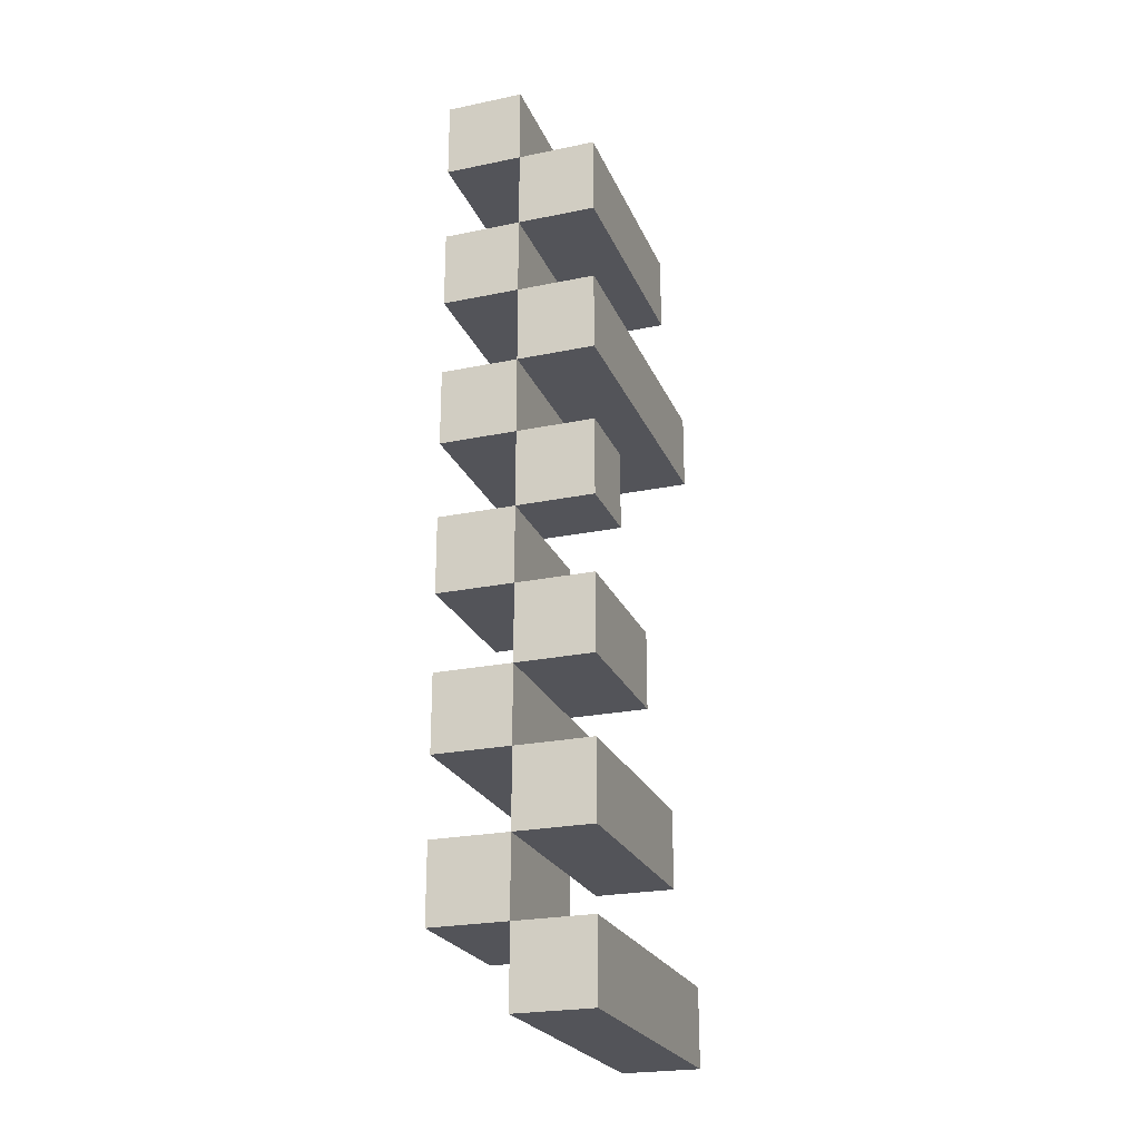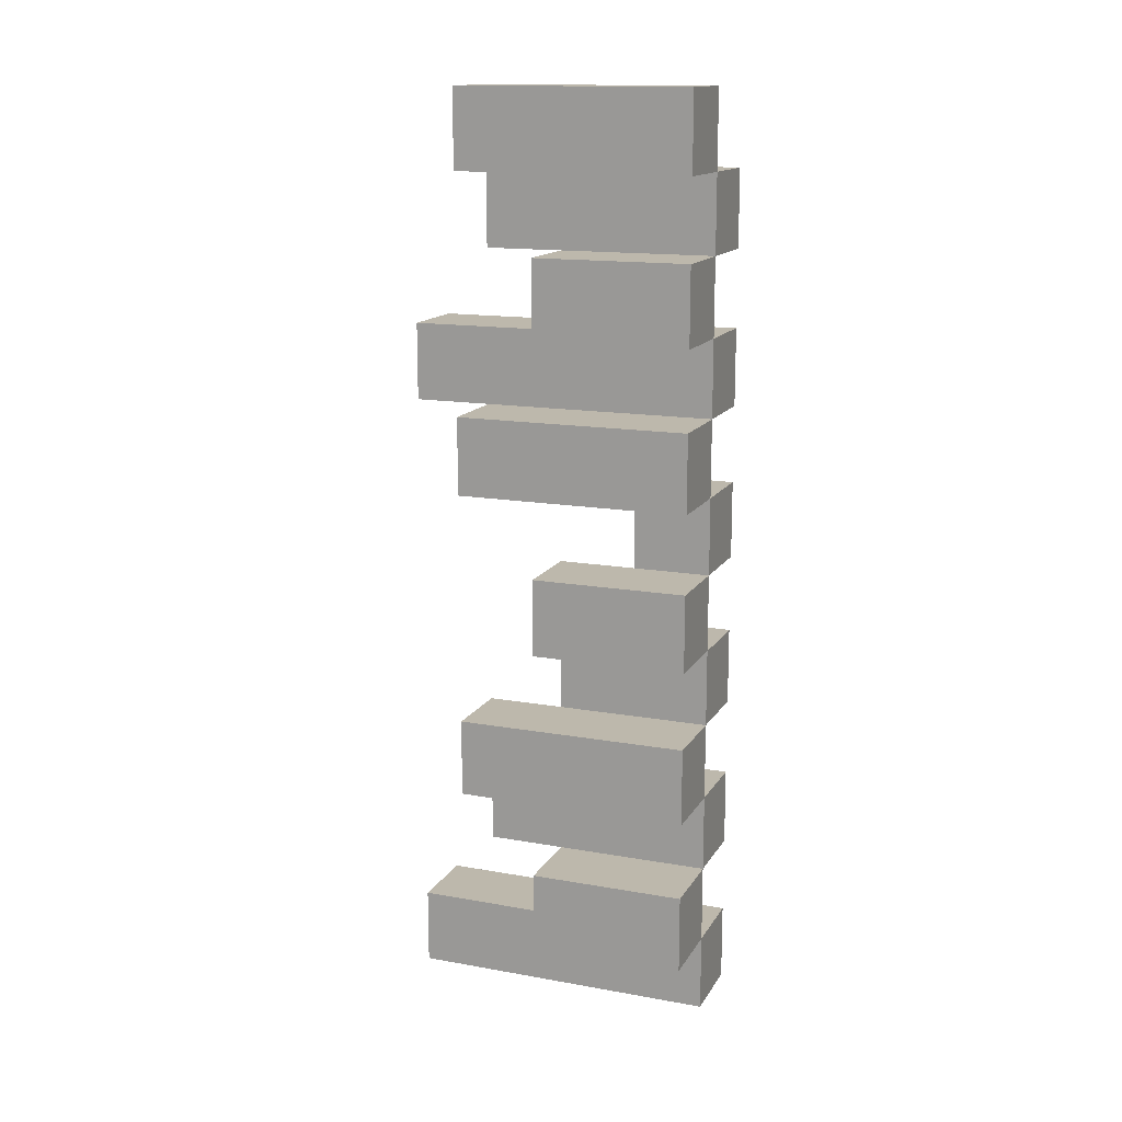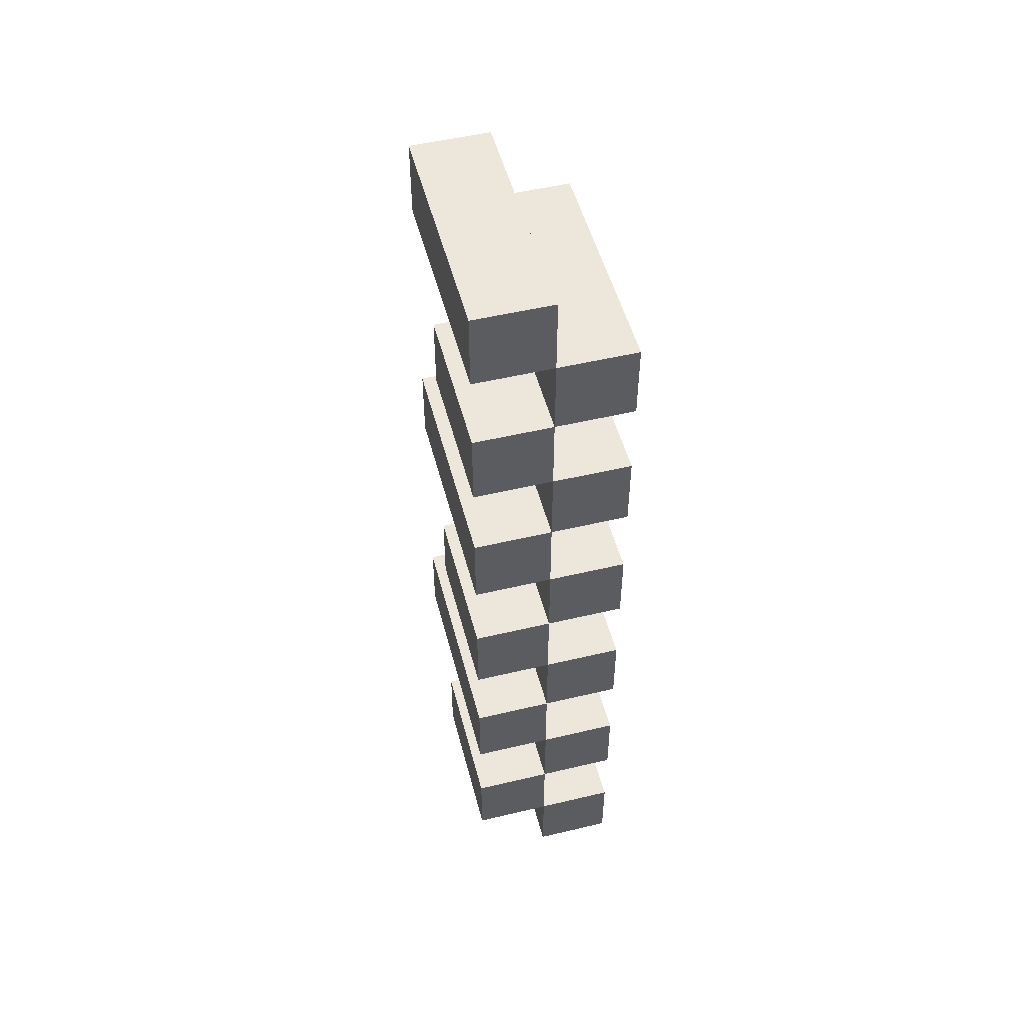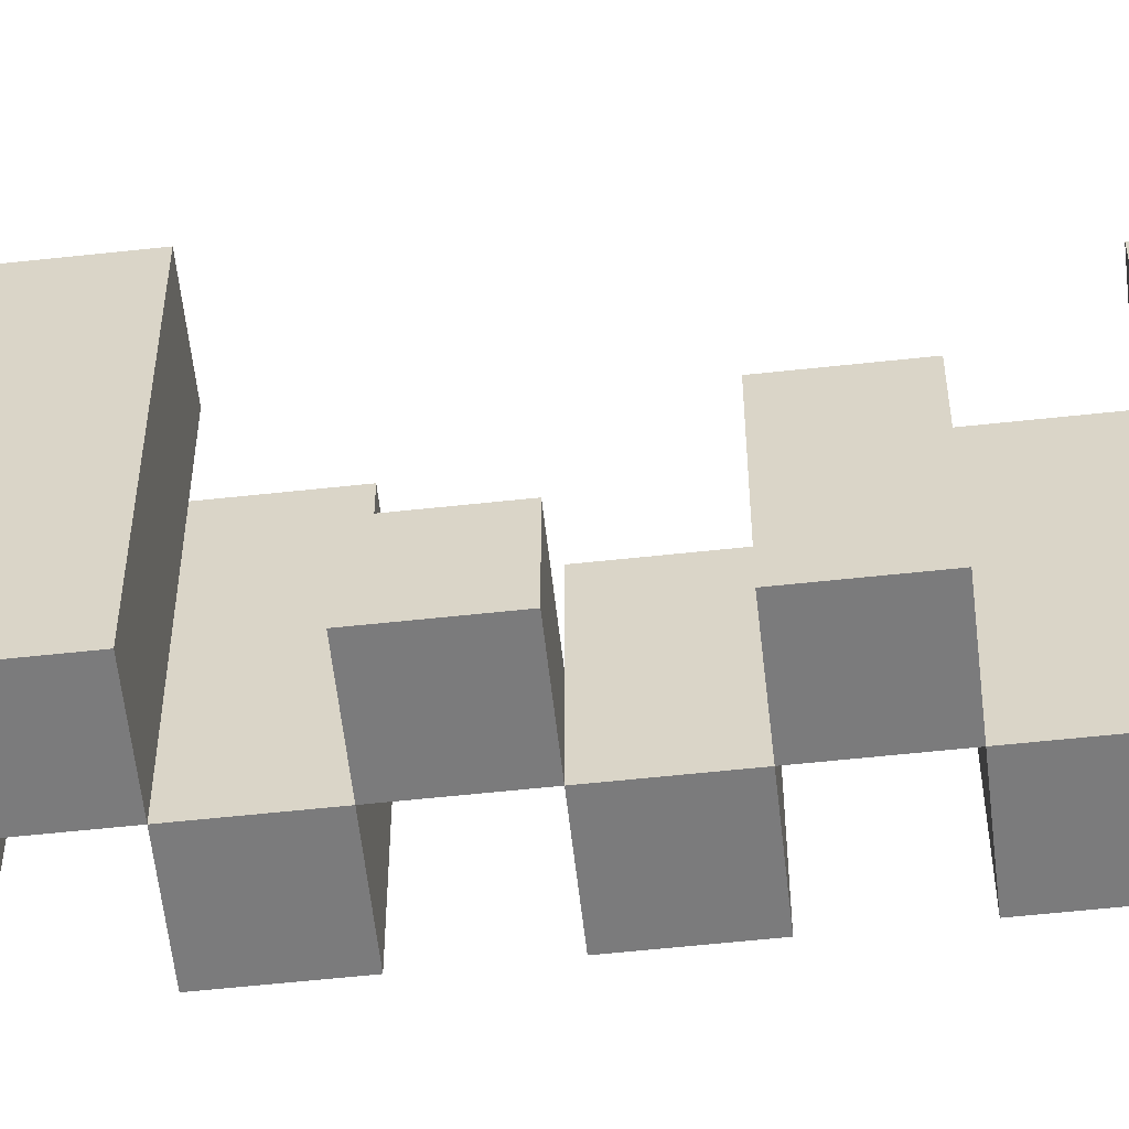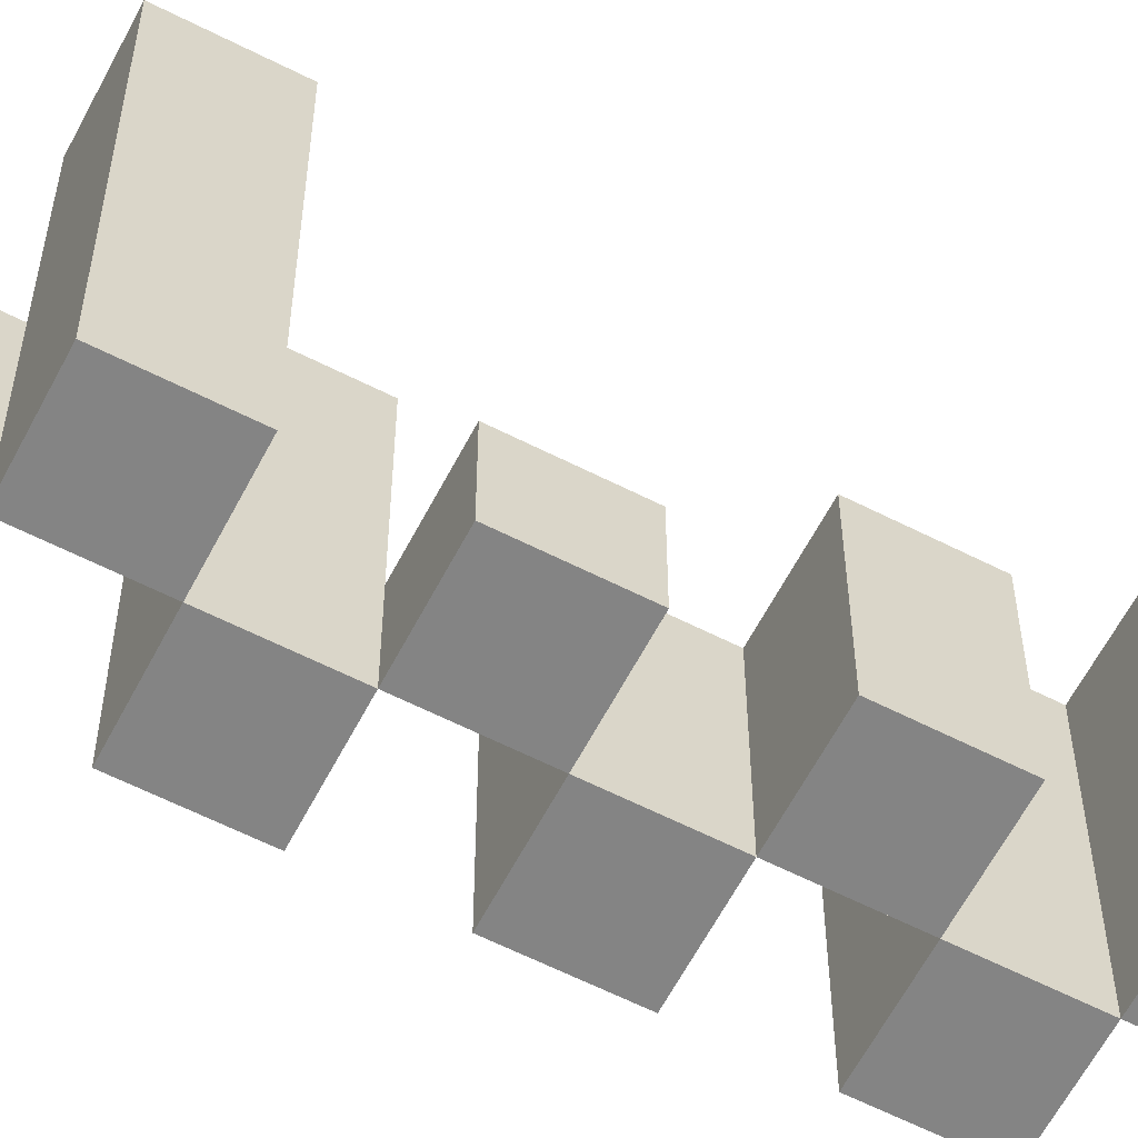
<metadata>
{"format":"obj","ext":"obj","renderer":"f3d","projection":"perspective","resolution":1024,"background":"white","views":[{"elev":-23.9,"azim":19.0,"up":"+Z"},{"elev":14.8,"azim":-69.0,"up":"+Z"},{"elev":51.2,"azim":-14.5,"up":"+Z"},{"elev":-58.4,"azim":96.4,"up":"+Y"},{"elev":-61.3,"azim":62.6,"up":"+Y"}]}
</metadata>
<code>
o
v -3.7 4.1 1.7
v -3.7 4.1 1.6
v -3.7 4.1 1.5
v -3.7 4.1 1.4
v -3.7 4.1 1.3
v -3.7 4.1 1.2
v -3.7 4.1 1.1
v -3.7 4.1 1
v -3.7 4.1 0.9
v -3.7 4.1 0.8
v -3.7 4.1 0.7
v -3.7 4.1 0.6
v -3.7 4.2 1.7
v -3.7 4.2 1.6
v -3.7 4.2 1.1
v -3.7 4.2 1
v -3.7 4.2 0.9
v -3.7 4.2 0.8
v -3.7 4.2 0.7
v -3.7 4.2 0.6
v -3.7 4.3 1.5
v -3.7 4.3 1.4
v -3.7 4.3 1.3
v -3.7 4.3 1.2
v -3.7 4.3 1.1
v -3.7 4.3 1
v -3.7 4.3 0.9
v -3.7 4.3 0.8
v -3.7 4.3 0.7
v -3.7 4.3 0.6
v -3.7 4.4 1.7
v -3.7 4.4 1.6
v -3.7 4.4 1.3
v -3.7 4.4 1.2
v -3.7 4.4 0.9
v -3.7 4.4 0.8
v -3.6 4.1 1.6
v -3.6 4.1 1.5
v -3.6 4.1 1.4
v -3.6 4.1 1.3
v -3.6 4.1 1.2
v -3.6 4.1 1.1
v -3.6 4.1 1
v -3.6 4.1 0.9
v -3.6 4.1 0.8
v -3.6 4.1 0.7
v -3.6 4.1 0.6
v -3.6 4.1 0.5
v -3.6 4.2 1.6
v -3.6 4.2 1.2
v -3.6 4.2 1.1
v -3.6 4.2 1
v -3.6 4.2 0.9
v -3.6 4.2 0.8
v -3.6 4.2 0.7
v -3.6 4.2 0.6
v -3.6 4.3 1.6
v -3.6 4.3 1.5
v -3.6 4.3 1.4
v -3.6 4.3 1.3
v -3.6 4.3 1
v -3.6 4.3 0.9
v -3.6 4.3 0.8
v -3.6 4.3 0.7
v -3.6 4.3 0.6
v -3.6 4.3 0.5
v -3.6 4.4 1.6
v -3.6 4.4 1.5
v -3.6 4.4 1.3
v -3.6 4.4 0.8
v -3.6 4.4 0.7
v -3.6 4.5 1.4
v -3.6 4.5 1.3
v -3.6 4.5 0.6
v -3.6 4.5 0.5
v -3.6 4.1 1.7
v -3.6 4.1 1.6
v -3.6 4.1 1.5
v -3.6 4.1 1.4
v -3.6 4.1 1.3
v -3.6 4.1 1.2
v -3.6 4.1 1.1
v -3.6 4.1 1
v -3.6 4.1 0.9
v -3.6 4.1 0.8
v -3.6 4.1 0.7
v -3.6 4.1 0.6
v -3.6 4.2 1.7
v -3.6 4.2 1.6
v -3.6 4.2 1.2
v -3.6 4.2 1.1
v -3.6 4.2 1
v -3.6 4.2 0.9
v -3.6 4.2 0.8
v -3.6 4.2 0.7
v -3.6 4.2 0.6
v -3.6 4.3 1.6
v -3.6 4.3 1.5
v -3.6 4.3 1.4
v -3.6 4.3 1.3
v -3.6 4.3 1.2
v -3.6 4.3 1.1
v -3.6 4.3 1
v -3.6 4.3 0.9
v -3.6 4.3 0.8
v -3.6 4.3 0.7
v -3.6 4.3 0.6
v -3.6 4.4 1.7
v -3.6 4.4 1.6
v -3.6 4.4 1.3
v -3.6 4.4 1.2
v -3.6 4.4 0.9
v -3.6 4.4 0.8
v -3.5 4.1 1.6
v -3.5 4.1 1.5
v -3.5 4.1 1.4
v -3.5 4.1 1.3
v -3.5 4.1 1.2
v -3.5 4.1 1.1
v -3.5 4.1 1
v -3.5 4.1 0.9
v -3.5 4.1 0.8
v -3.5 4.1 0.7
v -3.5 4.1 0.6
v -3.5 4.1 0.5
v -3.5 4.2 1.2
v -3.5 4.2 1.1
v -3.5 4.3 1.6
v -3.5 4.3 1.5
v -3.5 4.3 1
v -3.5 4.3 0.9
v -3.5 4.3 0.6
v -3.5 4.3 0.5
v -3.5 4.4 1.6
v -3.5 4.4 1.5
v -3.5 4.4 0.8
v -3.5 4.4 0.7
v -3.5 4.5 1.4
v -3.5 4.5 1.3
v -3.5 4.5 0.6
v -3.5 4.5 0.5
v -3.7 4.1 1.7
v -3.7 4.2 1.7
v -3.7 4.4 1.7
v -3.6 4.1 1.7
v -3.6 4.2 1.7
v -3.6 4.4 1.7
v -3.6 4.1 1.6
v -3.6 4.2 1.6
v -3.6 4.3 1.6
v -3.6 4.4 1.6
v -3.5 4.1 1.6
v -3.5 4.3 1.6
v -3.5 4.4 1.6
v -3.7 4.1 1.5
v -3.7 4.3 1.5
v -3.6 4.1 1.5
v -3.6 4.3 1.5
v -3.6 4.1 1.4
v -3.6 4.3 1.4
v -3.6 4.5 1.4
v -3.5 4.1 1.4
v -3.5 4.5 1.4
v -3.7 4.1 1.3
v -3.7 4.3 1.3
v -3.7 4.4 1.3
v -3.6 4.1 1.3
v -3.6 4.3 1.3
v -3.6 4.4 1.3
v -3.6 4.1 1.2
v -3.6 4.2 1.2
v -3.5 4.1 1.2
v -3.5 4.2 1.2
v -3.7 4.1 1.1
v -3.7 4.2 1.1
v -3.7 4.3 1.1
v -3.6 4.1 1.1
v -3.6 4.2 1.1
v -3.6 4.3 1.1
v -3.6 4.1 1
v -3.6 4.2 1
v -3.6 4.3 1
v -3.5 4.1 1
v -3.5 4.3 1
v -3.7 4.1 0.9
v -3.7 4.2 0.9
v -3.7 4.3 0.9
v -3.7 4.4 0.9
v -3.6 4.1 0.9
v -3.6 4.2 0.9
v -3.6 4.3 0.9
v -3.6 4.4 0.9
v -3.6 4.1 0.8
v -3.6 4.2 0.8
v -3.6 4.3 0.8
v -3.6 4.4 0.8
v -3.5 4.1 0.8
v -3.5 4.4 0.8
v -3.7 4.1 0.7
v -3.7 4.2 0.7
v -3.7 4.3 0.7
v -3.6 4.1 0.7
v -3.6 4.2 0.7
v -3.6 4.3 0.7
v -3.6 4.1 0.6
v -3.6 4.2 0.6
v -3.6 4.3 0.6
v -3.6 4.5 0.6
v -3.5 4.1 0.6
v -3.5 4.3 0.6
v -3.5 4.5 0.6
v -3.7 4.1 1.6
v -3.7 4.2 1.6
v -3.7 4.4 1.6
v -3.6 4.1 1.6
v -3.6 4.2 1.6
v -3.6 4.3 1.6
v -3.6 4.4 1.6
v -3.6 4.1 1.5
v -3.6 4.3 1.5
v -3.6 4.4 1.5
v -3.5 4.1 1.5
v -3.5 4.3 1.5
v -3.5 4.4 1.5
v -3.7 4.1 1.4
v -3.7 4.3 1.4
v -3.6 4.1 1.4
v -3.6 4.3 1.4
v -3.6 4.1 1.3
v -3.6 4.3 1.3
v -3.6 4.4 1.3
v -3.6 4.5 1.3
v -3.5 4.1 1.3
v -3.5 4.5 1.3
v -3.7 4.1 1.2
v -3.7 4.3 1.2
v -3.7 4.4 1.2
v -3.6 4.1 1.2
v -3.6 4.2 1.2
v -3.6 4.3 1.2
v -3.6 4.4 1.2
v -3.6 4.1 1.1
v -3.6 4.2 1.1
v -3.5 4.1 1.1
v -3.5 4.2 1.1
v -3.7 4.1 1
v -3.7 4.2 1
v -3.7 4.3 1
v -3.6 4.1 1
v -3.6 4.2 1
v -3.6 4.3 1
v -3.6 4.1 0.9
v -3.6 4.2 0.9
v -3.6 4.3 0.9
v -3.5 4.1 0.9
v -3.5 4.3 0.9
v -3.7 4.1 0.8
v -3.7 4.2 0.8
v -3.7 4.3 0.8
v -3.7 4.4 0.8
v -3.6 4.1 0.8
v -3.6 4.2 0.8
v -3.6 4.3 0.8
v -3.6 4.4 0.8
v -3.6 4.1 0.7
v -3.6 4.2 0.7
v -3.6 4.3 0.7
v -3.6 4.4 0.7
v -3.5 4.1 0.7
v -3.5 4.4 0.7
v -3.7 4.1 0.6
v -3.7 4.2 0.6
v -3.7 4.3 0.6
v -3.6 4.1 0.6
v -3.6 4.2 0.6
v -3.6 4.3 0.6
v -3.6 4.1 0.5
v -3.6 4.3 0.5
v -3.6 4.5 0.5
v -3.5 4.1 0.5
v -3.5 4.3 0.5
v -3.5 4.5 0.5
v -3.7 4.1 1.7
v -3.6 4.1 1.7
v -3.7 4.1 1.6
v -3.6 4.1 1.6
v -3.5 4.1 1.6
v -3.7 4.1 1.5
v -3.6 4.1 1.5
v -3.5 4.1 1.5
v -3.7 4.1 1.4
v -3.6 4.1 1.4
v -3.5 4.1 1.4
v -3.7 4.1 1.3
v -3.6 4.1 1.3
v -3.5 4.1 1.3
v -3.7 4.1 1.2
v -3.6 4.1 1.2
v -3.5 4.1 1.2
v -3.7 4.1 1.1
v -3.6 4.1 1.1
v -3.5 4.1 1.1
v -3.7 4.1 1
v -3.6 4.1 1
v -3.5 4.1 1
v -3.7 4.1 0.9
v -3.6 4.1 0.9
v -3.5 4.1 0.9
v -3.7 4.1 0.8
v -3.6 4.1 0.8
v -3.5 4.1 0.8
v -3.7 4.1 0.7
v -3.6 4.1 0.7
v -3.5 4.1 0.7
v -3.7 4.1 0.6
v -3.6 4.1 0.6
v -3.5 4.1 0.6
v -3.6 4.1 0.5
v -3.5 4.1 0.5
v -3.6 4.2 1.2
v -3.5 4.2 1.2
v -3.6 4.2 1.1
v -3.5 4.2 1.1
v -3.7 4.3 1.5
v -3.6 4.3 1.5
v -3.7 4.3 1.4
v -3.6 4.3 1.4
v -3.7 4.3 1.1
v -3.6 4.3 1.1
v -3.7 4.3 1
v -3.6 4.3 1
v -3.5 4.3 1
v -3.6 4.3 0.9
v -3.5 4.3 0.9
v -3.7 4.3 0.7
v -3.6 4.3 0.7
v -3.7 4.3 0.6
v -3.6 4.3 0.6
v -3.7 4.4 1.7
v -3.6 4.4 1.7
v -3.7 4.4 1.6
v -3.6 4.4 1.6
v -3.5 4.4 1.6
v -3.6 4.4 1.5
v -3.5 4.4 1.5
v -3.7 4.4 1.3
v -3.6 4.4 1.3
v -3.7 4.4 1.2
v -3.6 4.4 1.2
v -3.7 4.4 0.9
v -3.6 4.4 0.9
v -3.7 4.4 0.8
v -3.6 4.4 0.8
v -3.5 4.4 0.8
v -3.6 4.4 0.7
v -3.5 4.4 0.7
v -3.6 4.5 1.4
v -3.5 4.5 1.4
v -3.6 4.5 1.3
v -3.5 4.5 1.3
v -3.6 4.5 0.6
v -3.5 4.5 0.6
v -3.6 4.5 0.5
v -3.5 4.5 0.5
f 13 2 1
f 14 2 13
f 15 8 7
f 16 8 15
f 17 10 9
f 18 10 17
f 19 12 11
f 20 12 19
f 21 4 3
f 22 4 21
f 23 6 5
f 24 6 23
f 25 16 15
f 26 16 25
f 27 18 17
f 28 18 27
f 29 20 19
f 30 20 29
f 31 14 13
f 32 14 31
f 33 24 23
f 34 24 33
f 35 28 27
f 36 28 35
f 49 38 37
f 50 42 41
f 51 42 50
f 52 44 43
f 53 44 52
f 54 46 45
f 55 46 54
f 56 48 47
f 57 38 49
f 58 38 57
f 59 40 39
f 60 40 59
f 61 53 52
f 62 53 61
f 63 55 54
f 64 55 63
f 65 48 56
f 66 48 65
f 67 58 57
f 68 58 67
f 69 60 59
f 70 64 63
f 71 64 70
f 72 69 59
f 73 69 72
f 74 66 65
f 75 66 74
f 76 77 88
f 88 77 89
f 80 81 90
f 82 83 91
f 91 83 92
f 84 85 93
f 93 85 94
f 86 87 95
f 95 87 96
f 88 89 97
f 78 79 98
f 98 79 99
f 80 90 100
f 100 90 101
f 91 92 102
f 102 92 103
f 93 94 104
f 104 94 105
f 95 96 106
f 106 96 107
f 88 97 108
f 108 97 109
f 100 101 110
f 110 101 111
f 104 105 112
f 112 105 113
f 118 119 126
f 126 119 127
f 114 115 128
f 128 115 129
f 120 121 130
f 130 121 131
f 124 125 132
f 132 125 133
f 128 129 134
f 134 129 135
f 122 123 136
f 136 123 137
f 116 117 138
f 138 117 139
f 132 133 140
f 140 133 141
f 145 143 142
f 146 144 143
f 146 143 145
f 147 144 146
f 152 149 148
f 152 150 149
f 153 151 150
f 153 150 152
f 154 151 153
f 157 156 155
f 158 156 157
f 162 160 159
f 162 161 160
f 163 161 162
f 167 165 164
f 168 166 165
f 168 165 167
f 169 166 168
f 172 171 170
f 173 171 172
f 177 175 174
f 178 176 175
f 178 175 177
f 179 176 178
f 183 181 180
f 183 182 181
f 184 182 183
f 189 186 185
f 190 187 186
f 190 186 189
f 191 188 187
f 191 187 190
f 192 188 191
f 197 194 193
f 197 196 195
f 197 195 194
f 198 196 197
f 202 200 199
f 203 201 200
f 203 200 202
f 204 201 203
f 209 206 205
f 209 207 206
f 210 208 207
f 210 207 209
f 211 208 210
f 212 213 215
f 213 214 216
f 215 213 216
f 216 214 217
f 217 214 218
f 219 220 222
f 220 221 223
f 222 220 223
f 223 221 224
f 225 226 227
f 227 226 228
f 229 230 233
f 231 232 233
f 230 231 233
f 233 232 234
f 235 236 238
f 238 236 239
f 236 237 240
f 239 236 240
f 240 237 241
f 242 243 244
f 244 243 245
f 246 247 249
f 247 248 250
f 249 247 250
f 250 248 251
f 252 253 255
f 253 254 255
f 255 254 256
f 257 258 261
f 258 259 262
f 261 258 262
f 259 260 263
f 262 259 263
f 263 260 264
f 265 266 269
f 267 268 269
f 266 267 269
f 269 268 270
f 271 272 274
f 272 273 275
f 274 272 275
f 275 273 276
f 277 278 280
f 278 279 281
f 280 278 281
f 281 279 282
f 285 284 283
f 286 284 285
f 289 287 286
f 290 287 289
f 291 289 288
f 292 289 291
f 295 293 292
f 296 293 295
f 297 295 294
f 298 295 297
f 301 299 298
f 302 299 301
f 303 301 300
f 304 301 303
f 307 305 304
f 308 305 307
f 309 307 306
f 310 307 309
f 313 311 310
f 314 311 313
f 315 313 312
f 316 313 315
f 318 317 316
f 319 317 318
f 320 321 322
f 322 321 323
f 324 325 326
f 326 325 327
f 328 329 330
f 330 329 331
f 331 332 333
f 333 332 334
f 335 336 337
f 337 336 338
f 339 340 341
f 341 340 342
f 342 343 344
f 344 343 345
f 346 347 348
f 348 347 349
f 350 351 352
f 352 351 353
f 353 354 355
f 355 354 356
f 357 358 359
f 359 358 360
f 361 362 363
f 363 362 364

</code>
